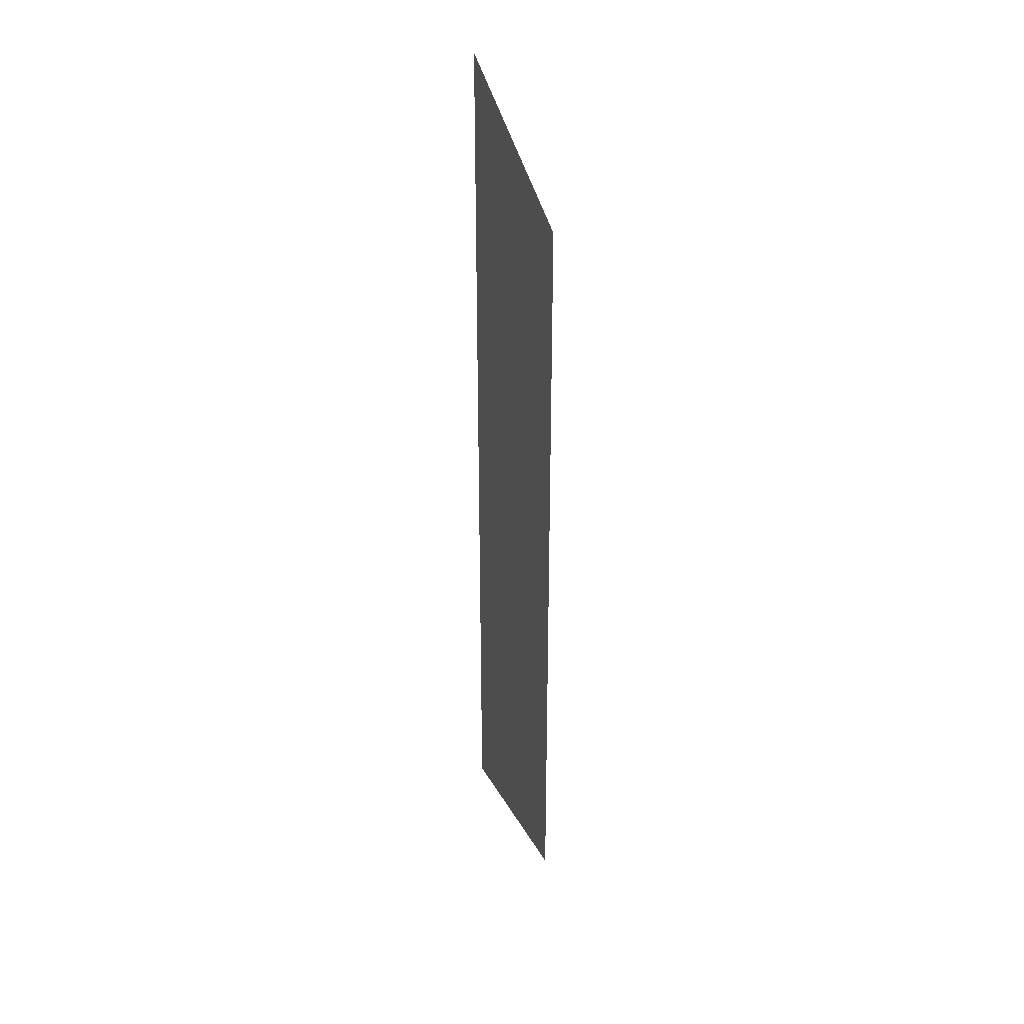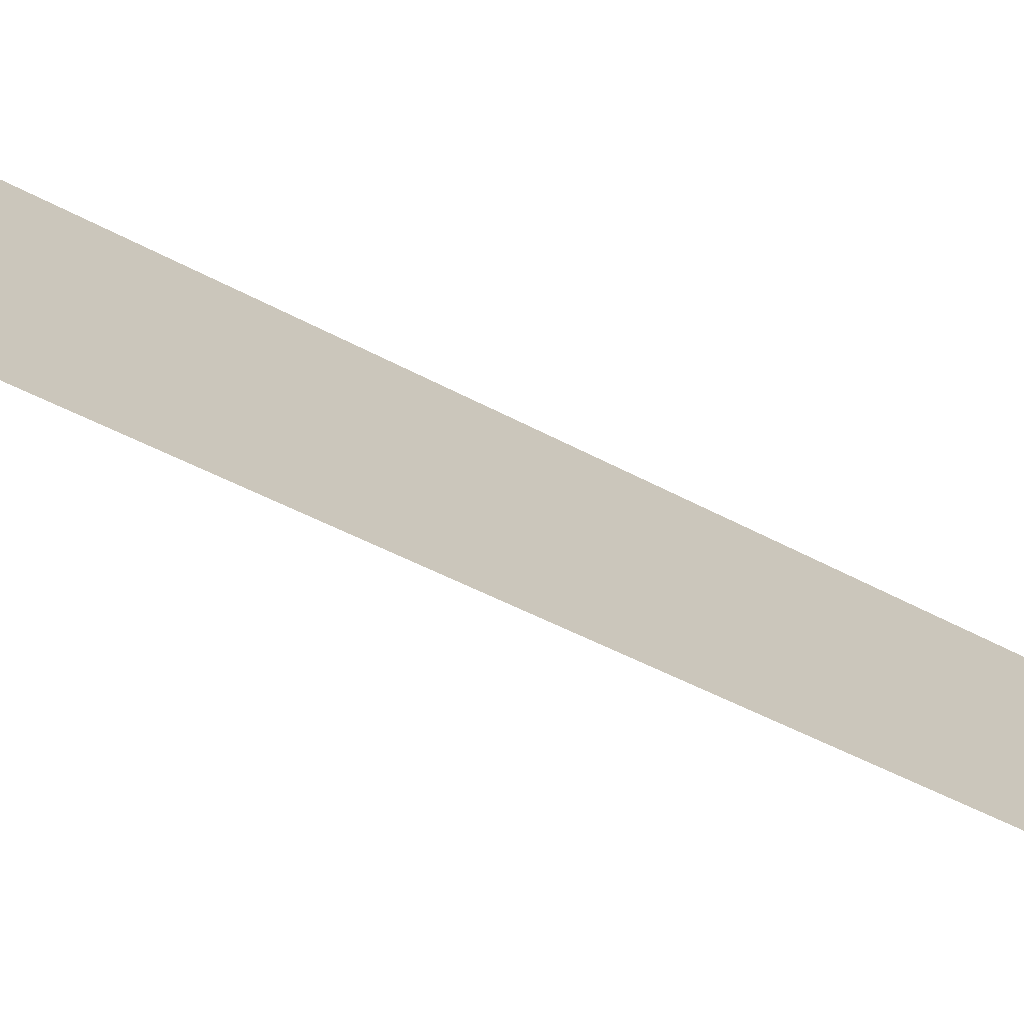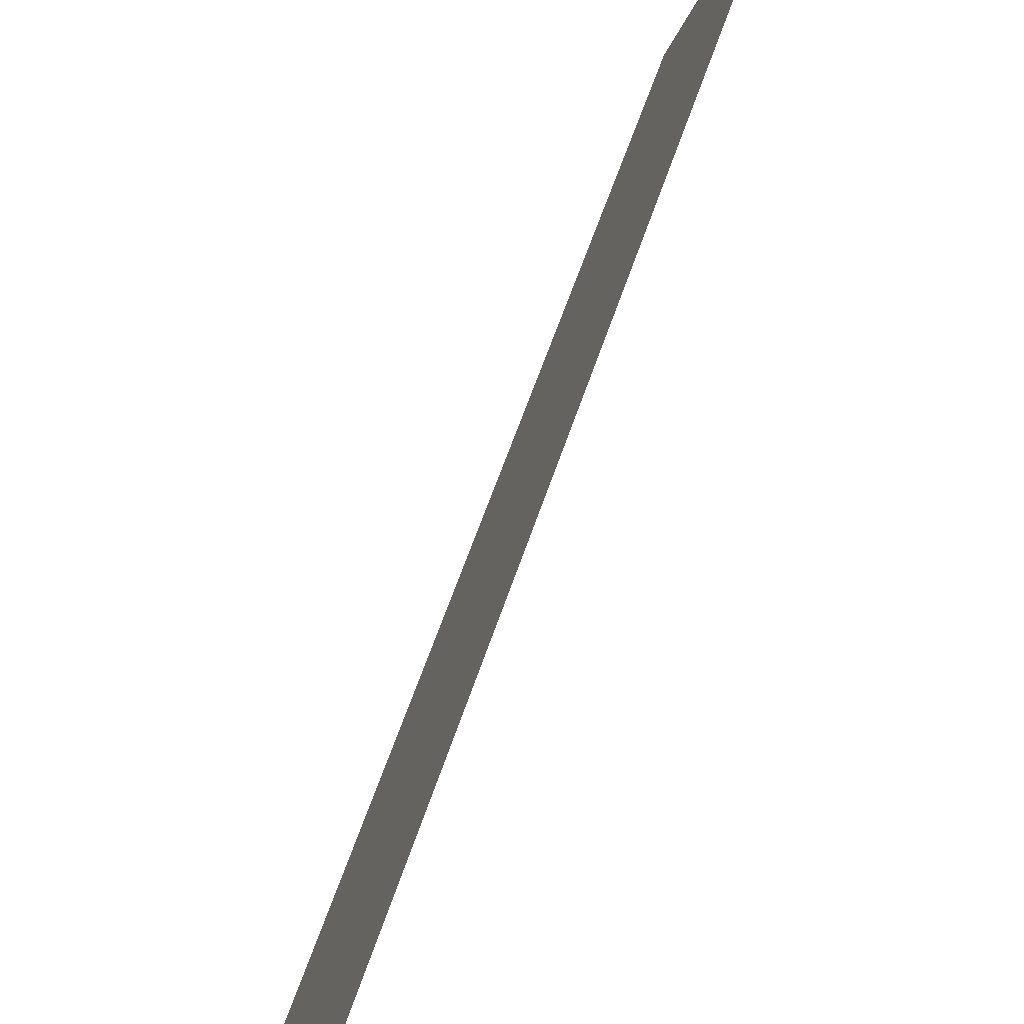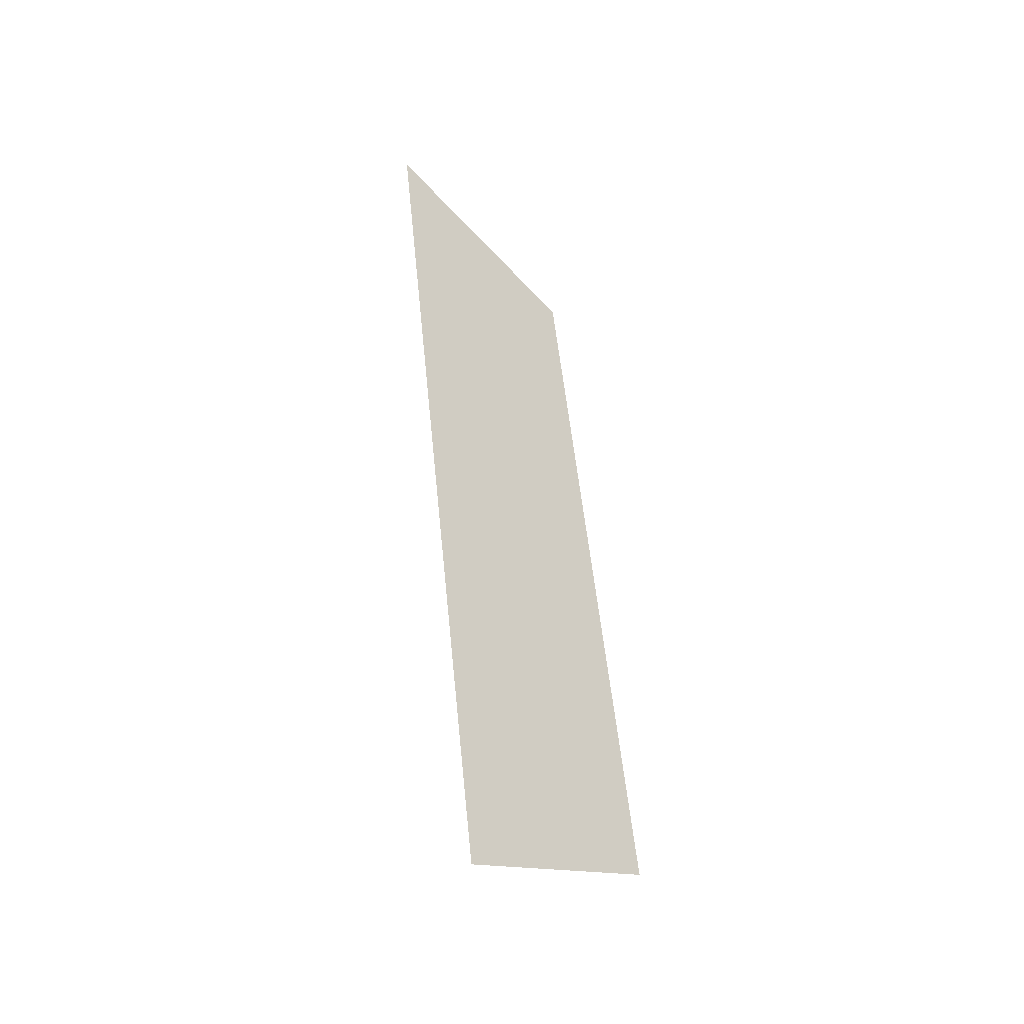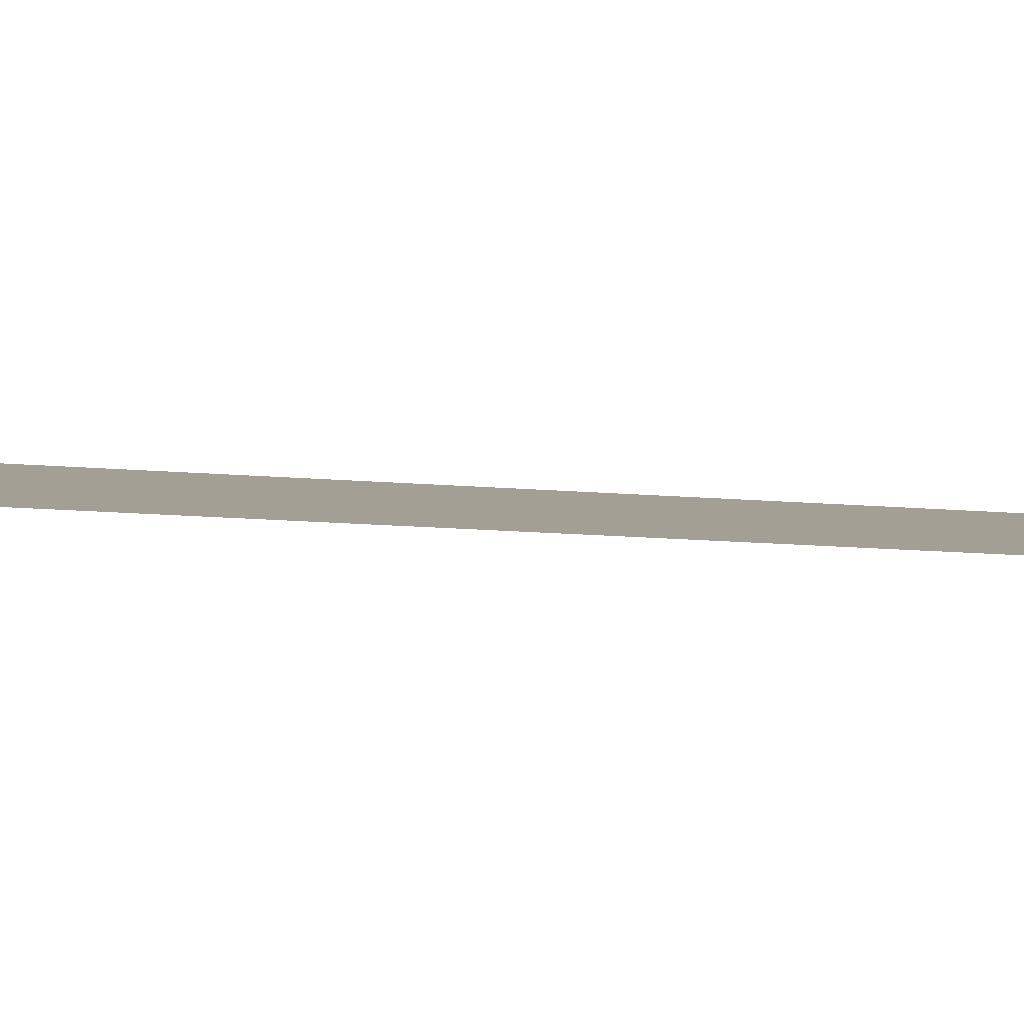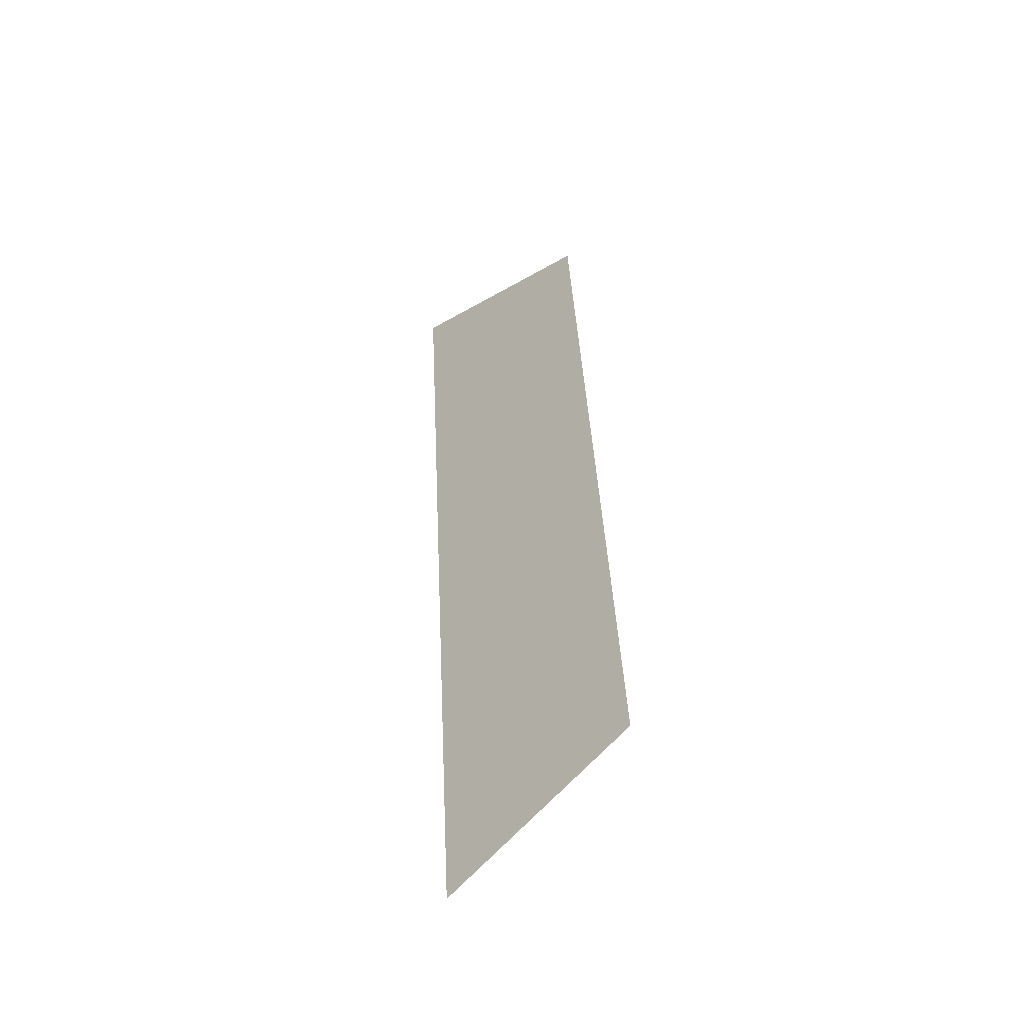
<metadata>
{"format":"obj","ext":"obj","renderer":"f3d","projection":"perspective","resolution":1024,"background":"white","views":[{"elev":37.3,"azim":-180.0,"up":"+Z"},{"elev":-48.5,"azim":54.0,"up":"+Y"},{"elev":51.4,"azim":-164.7,"up":"+Y"},{"elev":-39.3,"azim":63.6,"up":"+Z"},{"elev":-66.9,"azim":84.3,"up":"+Y"},{"elev":-43.4,"azim":154.1,"up":"+Z"}]}
</metadata>
<code>
o Group12/mesh10/mesh10-geometry#mesh10-geometry
v -0.5987 0.06077 -0.1582
v -0.6056 0.07301 -0.08258
v -0.5987 0.05161 -0.07574
v -0.6056 0.08065 -0.1514
f 1 2 3
f 2 1 4
f 3 2 1
f 4 1 2

</code>
